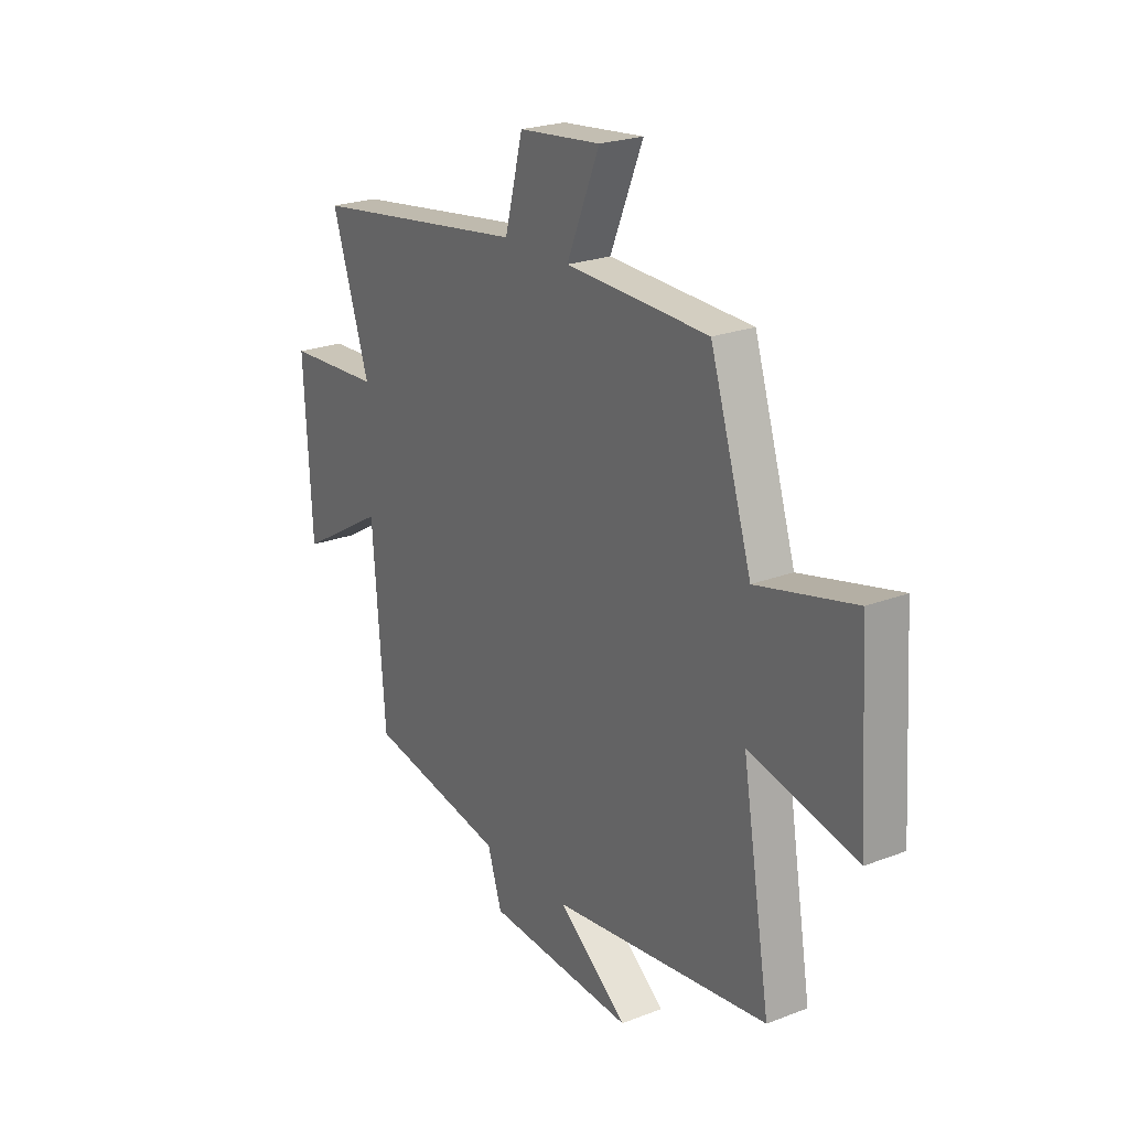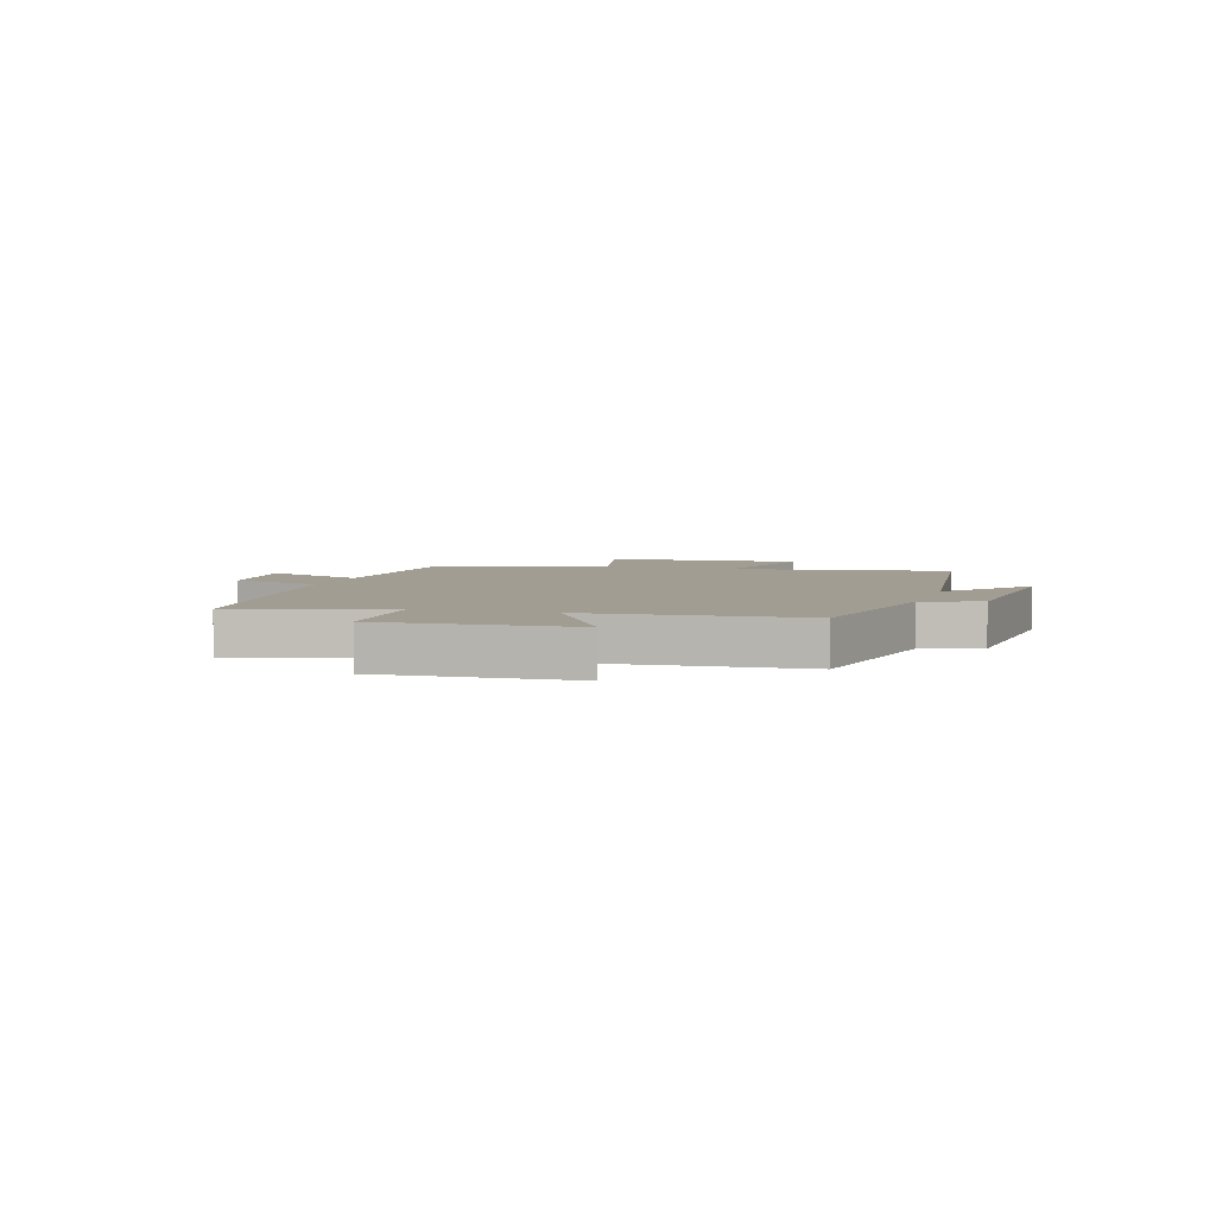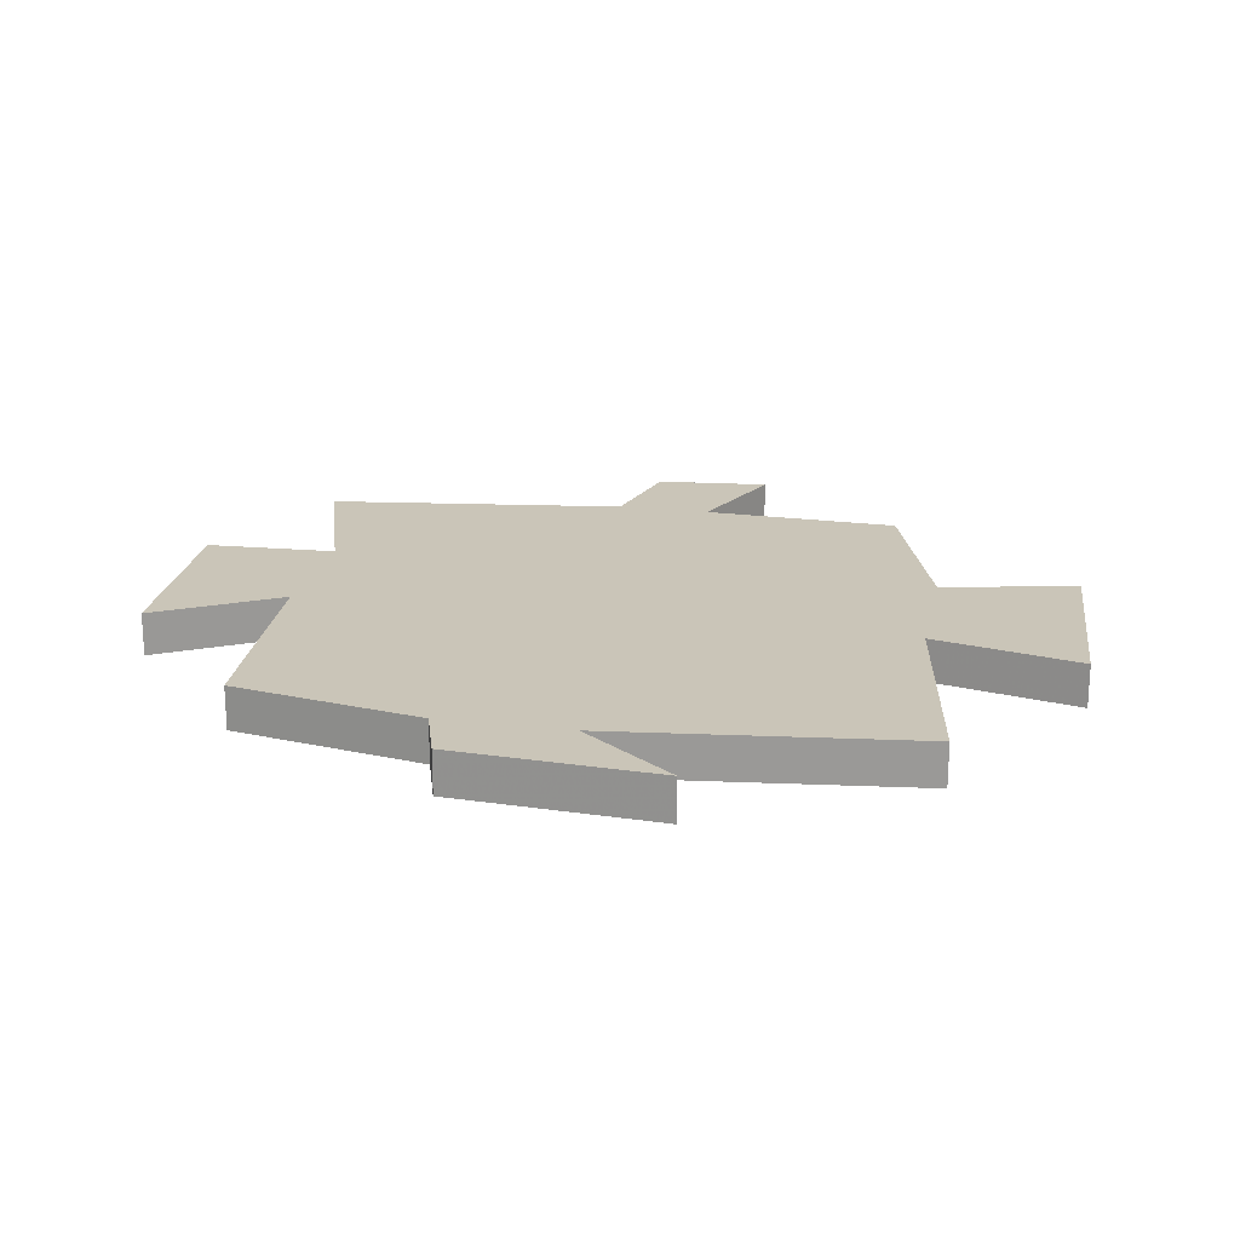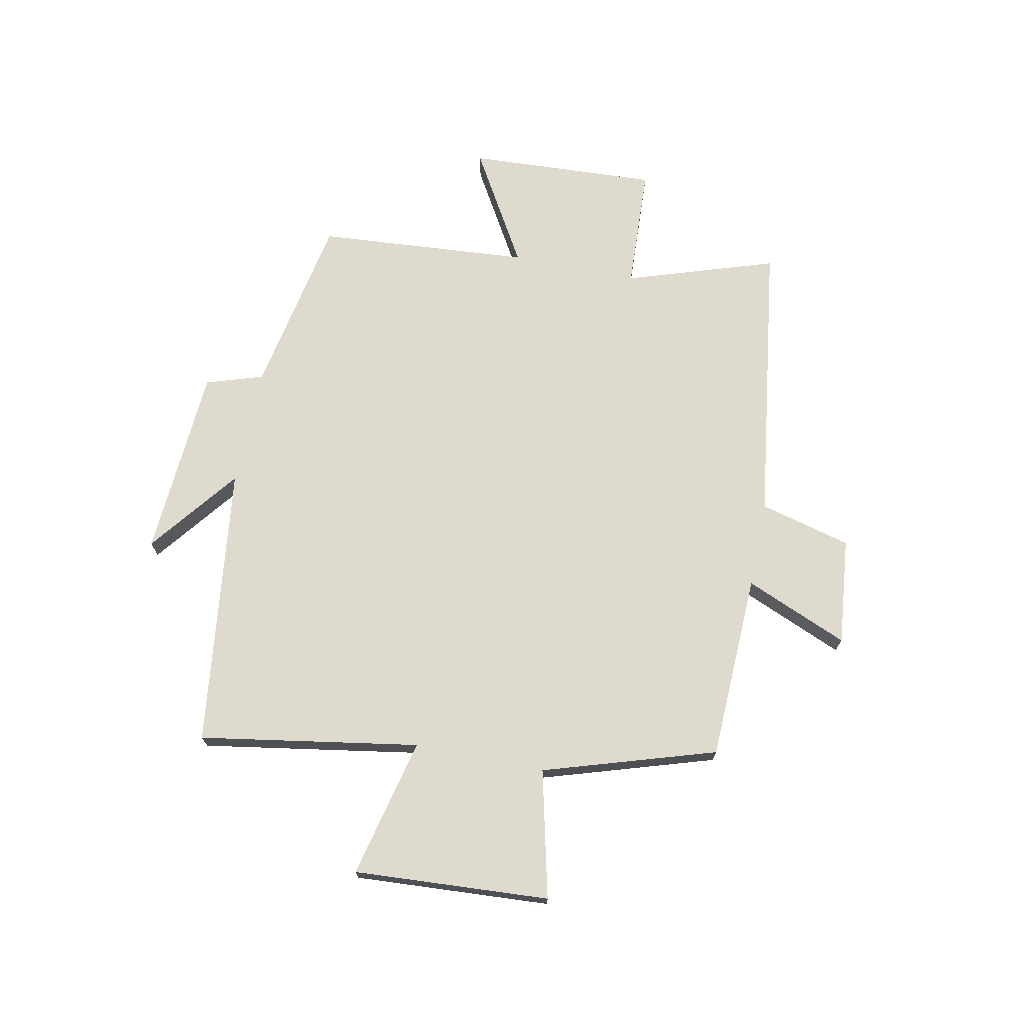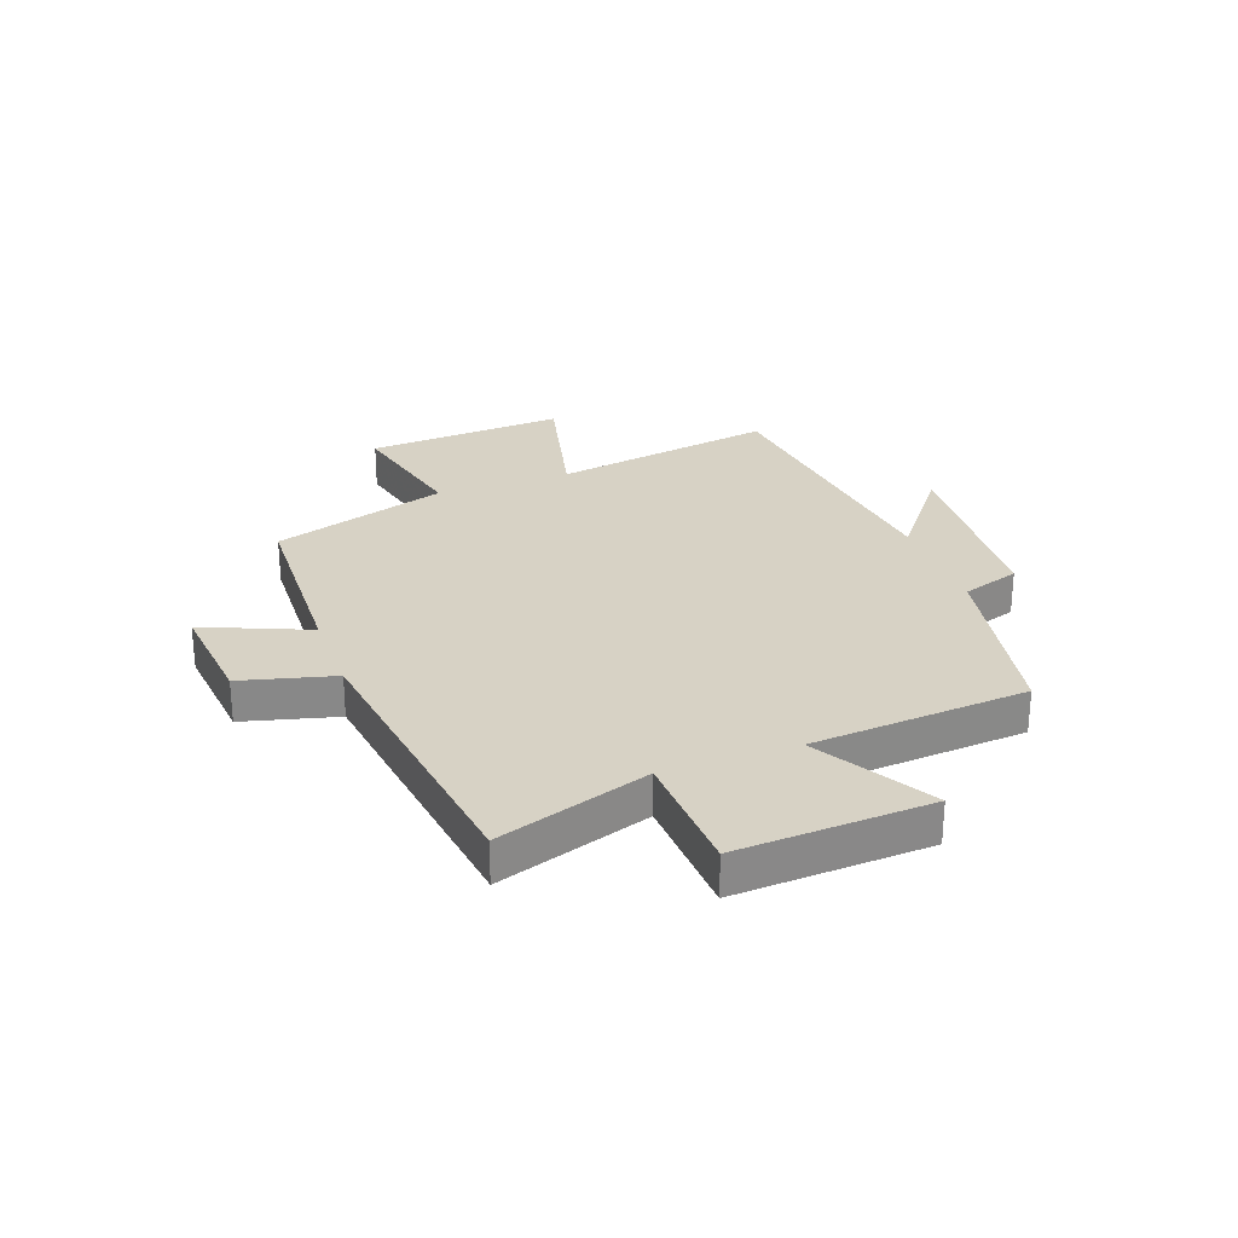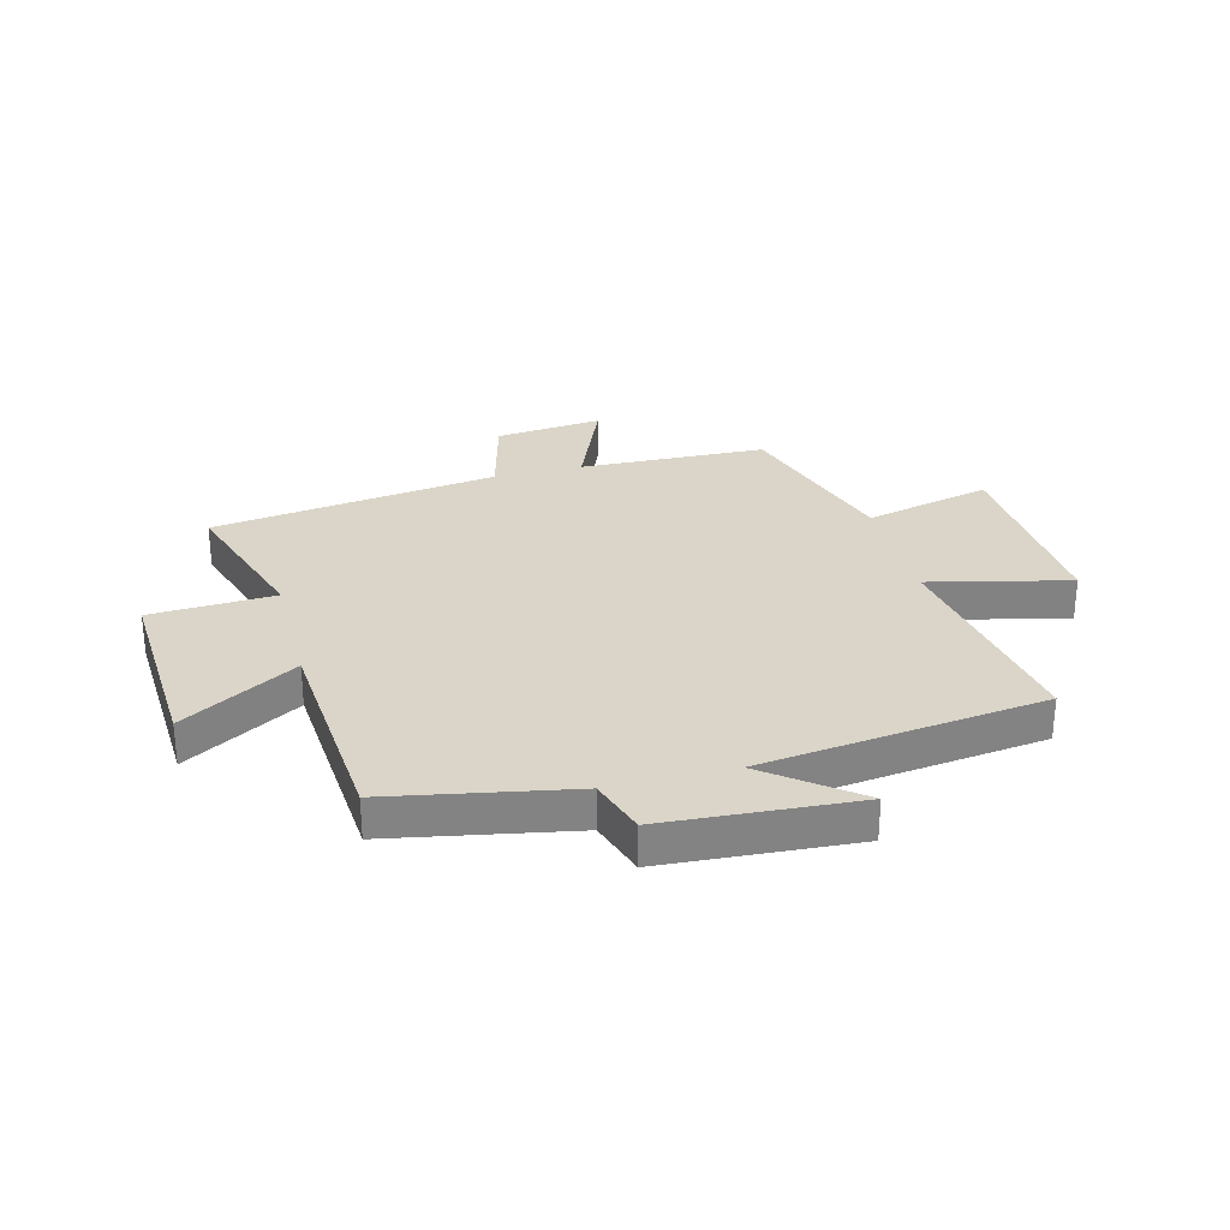
<metadata>
{"format":"obj","ext":"obj","renderer":"f3d","projection":"perspective","resolution":1024,"background":"white","views":[{"elev":23.2,"azim":-123.1,"up":"+Z"},{"elev":4.6,"azim":107.5,"up":"+Y"},{"elev":20.4,"azim":-168.5,"up":"+Y"},{"elev":71.3,"azim":-78.5,"up":"+Y"},{"elev":27.5,"azim":70.1,"up":"+Y"},{"elev":29.3,"azim":165.5,"up":"+Y"}]}
</metadata>
<code>
v -0.565 0.07 -0.437
v -0.5 0.07 -0.049
v -0.747 0.07 -0.107
v -0.725 0.07 0.239
v -0.5 0.07 0.185
v -0.404 0.07 0.489
v -0.074 0.07 0.5
v -0.15 0.07 0.682
v 0.04 0.07 0.662
v 0.082 0.07 0.5
v 0.587 0.07 0.429
v 0.5 0.07 0.165
v 0.72 0.07 0.154
v 0.702 0.07 -0.182
v 0.5 0.07 -0.063
v 0.471 0.07 -0.44
v 0.15 0.07 -0.5
v 0.117 0.07 -0.601
v -0.223 0.07 -0.623
v -0.064 0.07 -0.5
v -0.565 0 -0.437
v -0.5 0 -0.049
v -0.747 0 -0.107
v -0.725 0 0.239
v -0.5 0 0.185
v -0.404 0 0.489
v -0.074 0 0.5
v -0.15 0 0.682
v 0.04 0 0.662
v 0.082 0 0.5
v 0.587 0 0.429
v 0.5 0 0.165
v 0.72 0 0.154
v 0.702 0 -0.182
v 0.5 0 -0.063
v 0.471 0 -0.44
v 0.15 0 -0.5
v 0.117 0 -0.601
v -0.223 0 -0.623
v -0.064 0 -0.5
f 17 18 19 20
f 15 16 17 20
f 15 20 1 2
f 12 13 14 15
f 12 15 2
f 10 11 12 2
f 7 8 9 10
f 5 6 7 10
f 5 10 2 3
f 3 4 5
f 40 39 38 37
f 40 37 36 35
f 22 21 40 35
f 35 34 33 32
f 22 35 32
f 22 32 31 30
f 30 29 28 27
f 30 27 26 25
f 23 22 30 25
f 25 24 23
f 1 21 22 2
f 2 22 23 3
f 3 23 24 4
f 4 24 25 5
f 5 25 26 6
f 6 26 27 7
f 7 27 28 8
f 8 28 29 9
f 9 29 30 10
f 10 30 31 11
f 11 31 32 12
f 12 32 33 13
f 13 33 34 14
f 14 34 35 15
f 15 35 36 16
f 16 36 37 17
f 17 37 38 18
f 18 38 39 19
f 19 39 40 20
f 20 40 21 1

</code>
